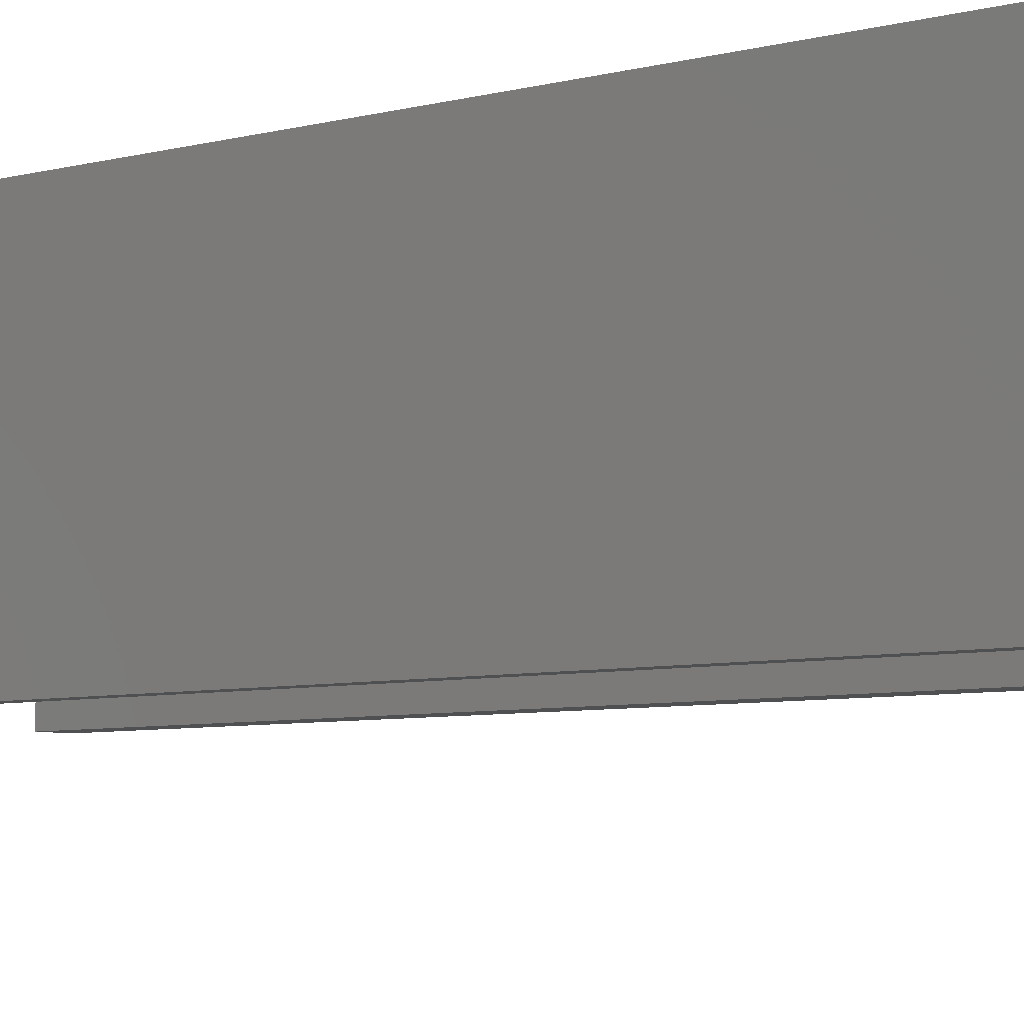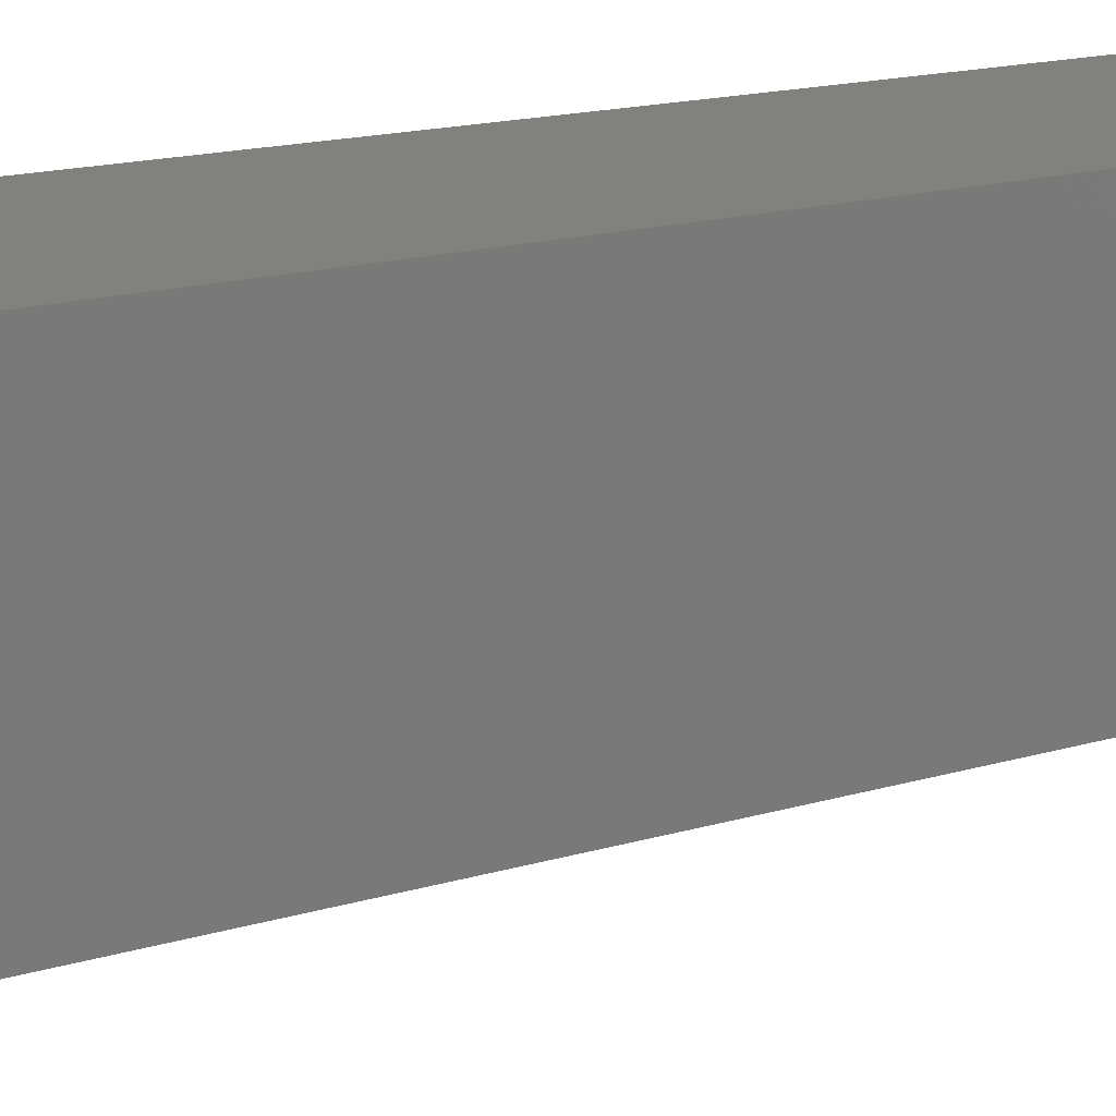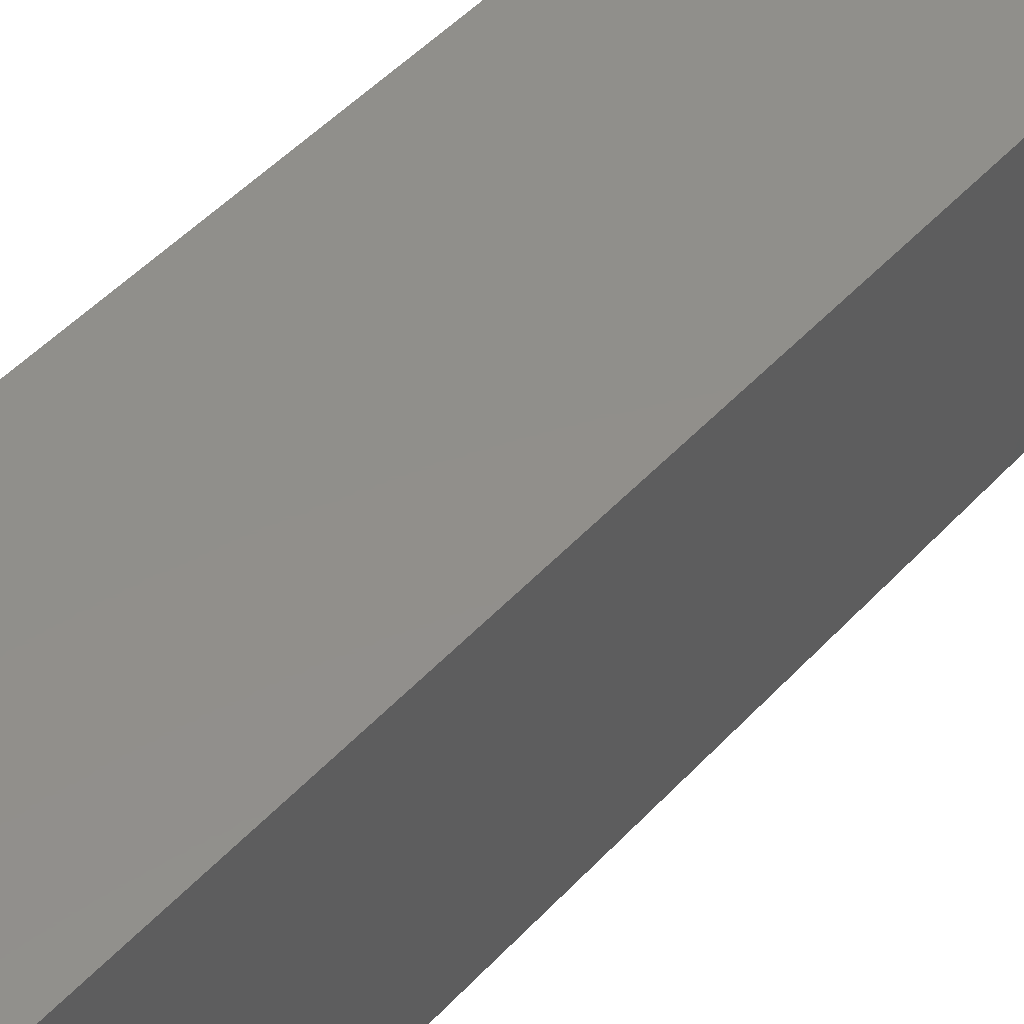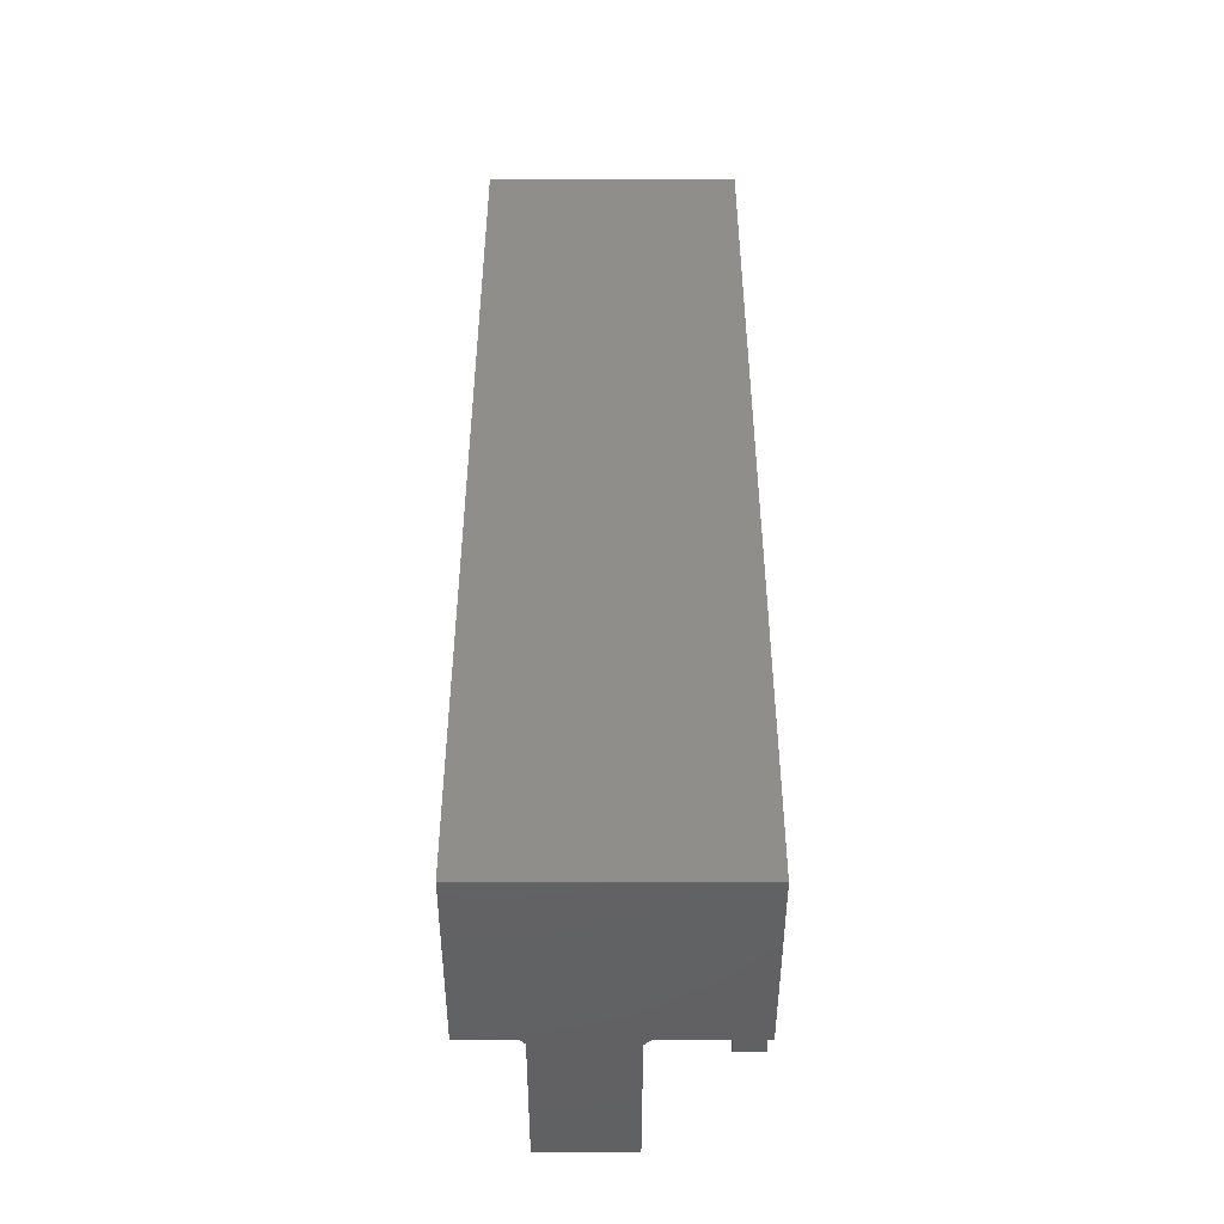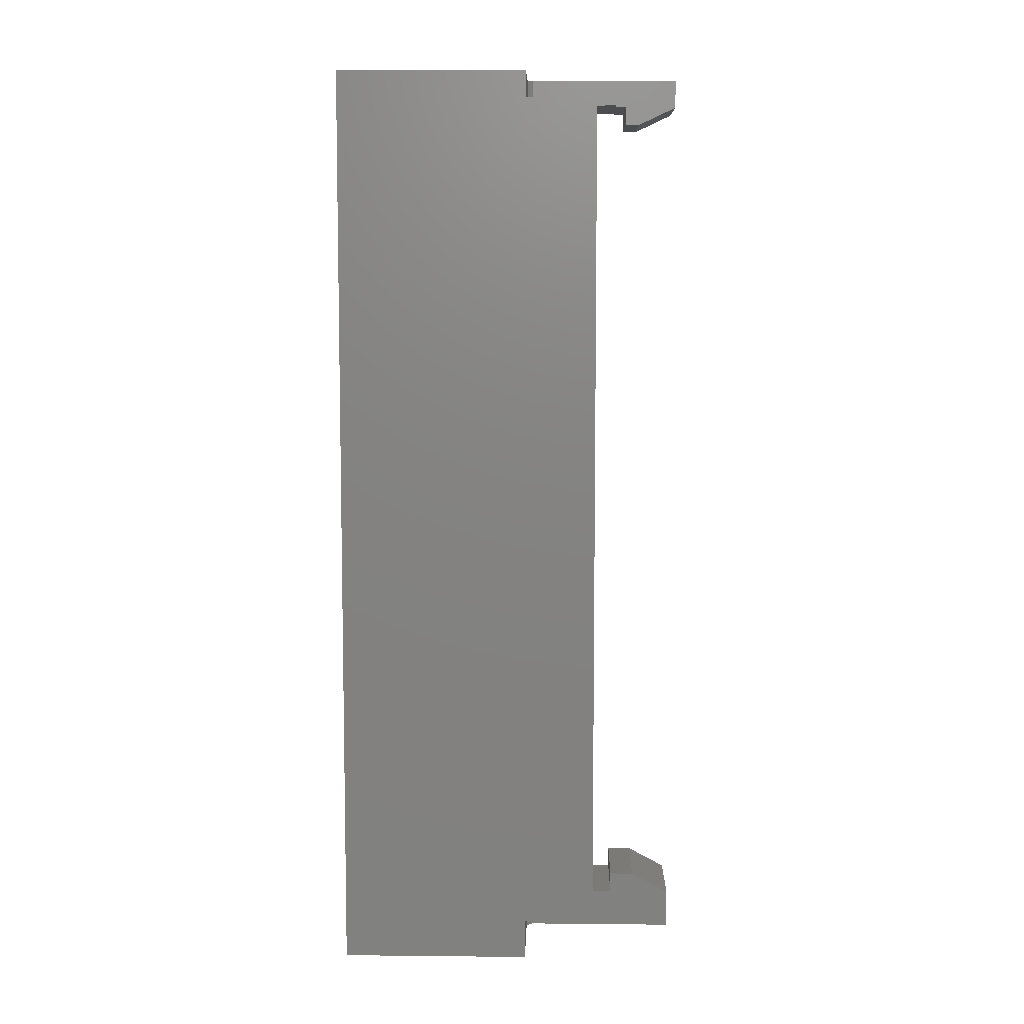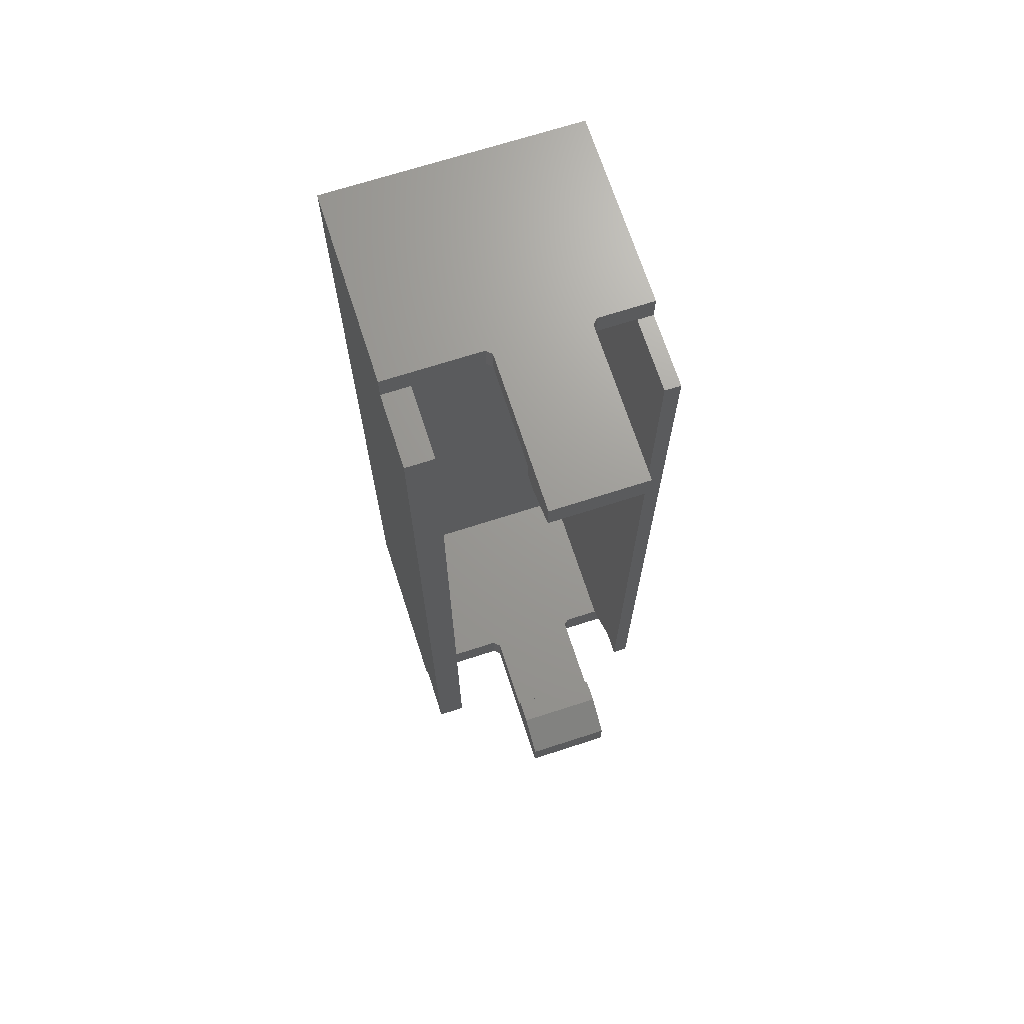
<metadata>
{"format":"stl","ext":"stl","renderer":"f3d","projection":"perspective","resolution":1024,"background":"white","views":[{"elev":-5.9,"azim":-50.0,"up":"+Z"},{"elev":15.2,"azim":56.5,"up":"+Z"},{"elev":50.3,"azim":41.1,"up":"+Z"},{"elev":-46.6,"azim":-0.1,"up":"+Y"},{"elev":7.3,"azim":91.6,"up":"+Y"},{"elev":69.5,"azim":162.1,"up":"+Y"}]}
</metadata>
<code>
# stl→obj: 100 verts, 196 faces
v 115.8 85.25 -3.4
v 112.2 84.55 -1.9
v 112.2 85.95 -4.9
v 119.3 88.15 6.9
v 119.3 88.15 -4.9
v 112.2 88.15 6.9
v 112.2 88.15 -4.9
v 119.3 15.85 6.8
v 119.3 15.85 -4.9
v 119.3 18.85 -7.629e-07
v 119.3 85.95 -4.9
v 119.3 84.55 -1.9
v 119.3 20.45 -1.9
v 119.3 18.85 -4.9
v 112.2 86.15 6.9
v 115.8 17.35 -4.9
v 112.2 18.85 -4.9
v 112.2 15.85 -4.9
v 112.2 20.45 -1.9
v 112.2 18.85 -7.629e-07
v 112.2 86.15 -7.629e-07
v 115.8 87.05 -4.9
v 112.2 86.05 -7.629e-07
v 112.2 86.05 -0.8
v 112.2 84.55 -0.8
v 112.2 15.85 6.9
v 119.3 84.55 -0.8
v 119.3 86.15 6.9
v 119.3 86.15 -7.629e-07
v 115.8 19.65 -3.4
v 119.3 86.05 -7.629e-07
v 119.3 86.05 -0.8
v 115.8 84.55 -1.35
v 115.8 20.45 -0.95
v 119.3 20.45 -7.629e-07
v 112.2 20.45 -7.629e-07
v 115.8 86.05 -0.4
v 115.8 85.3 -0.8
v 115.8 86.1 -7.629e-07
v 112.2 18.85 6.9
v 111.8 18.85 7.3
v 111.8 86.15 7.3
v 115.8 19.65 -7.629e-07
v 119.3 18.85 6.8
v 126.1 18.95 4.5
v 127.2 18.95 1.7
v 127.2 18.95 7.3
v 126.1 86.05 4.5
v 127.2 86.05 7.3
v 127.2 86.05 1.7
v 108.2 54.1 1.7
v 108.8 86.05 1.7
v 108.8 22.15 1.7
v 107.6 86.05 1.7
v 107.6 22.15 1.7
v 125 86.05 1.7
v 125 18.95 7.3
v 125 18.95 1.7
v 125 86.05 7.3
v 125 18.85 20.2
v 126.1 52.5 1.7
v 108.2 86.05 4.5
v 107.6 86.05 7.3
v 108.8 86.05 7.3
v 108.2 22.15 2.712
v 108.8 22.15 3.724
v 107.6 22.15 3.724
v 127.2 15.85 22.2
v 108.8 18.85 20.2
v 107.6 15.85 22.2
v 107.6 19.15 7.3
v 107.6 19.15 6.724
v 108.8 19.15 7.3
v 108.8 19.15 6.724
v 108.2 20.65 5.224
v 108.2 19.15 7.012
v 119.5 17.35 7.05
v 119.8 18.85 7.3
v 119.8 15.85 7.3
v 111.8 15.85 7.3
v 119.5 87.15 7.1
v 119.7 86.15 7.3
v 112 87.15 7.1
v 111.8 88.15 7.3
v 119.7 88.15 7.3
v 112 17.35 7.1
v 108.8 86.15 7.3
v 108.8 86.15 20.2
v 125 86.15 7.3
v 127.2 15.85 7.3
v 125 18.85 7.3
v 107.6 15.85 7.3
v 107.6 88.15 7.3
v 125 86.15 20.2
v 107.6 88.15 22.2
v 108.8 18.85 7.3
v 127.2 88.15 7.3
v 127.2 88.15 22.2
v 116.9 52.5 20.2
v 117.4 52 22.2
f 1 2 3
f 4 5 6
f 6 5 7
f 8 9 10
f 1 11 12
f 10 9 13
f 13 9 14
f 6 7 15
f 16 17 14
f 16 14 9
f 16 9 18
f 16 18 17
f 19 17 18
f 20 19 18
f 15 7 21
f 22 11 3
f 21 7 23
f 23 7 24
f 24 7 25
f 25 7 2
f 7 3 2
f 8 26 9
f 26 18 9
f 26 20 18
f 22 5 11
f 1 3 11
f 27 12 5
f 28 29 5
f 30 13 14
f 22 3 7
f 30 14 17
f 4 28 5
f 30 17 19
f 29 31 5
f 31 32 5
f 32 27 5
f 22 7 5
f 5 12 11
f 1 12 2
f 30 19 13
f 33 2 12
f 33 25 2
f 34 35 13
f 36 19 20
f 33 12 27
f 35 10 13
f 34 19 36
f 34 13 19
f 33 27 25
f 34 36 35
f 37 23 24
f 38 32 24
f 38 24 25
f 38 27 32
f 37 24 32
f 38 25 27
f 37 32 31
f 37 31 23
f 39 31 29
f 39 23 31
f 39 21 23
f 39 29 21
f 10 40 41
f 28 42 29
f 43 36 20
f 10 20 40
f 44 8 10
f 43 20 10
f 43 10 35
f 15 21 29
f 43 35 36
f 44 10 41
f 42 15 29
f 40 20 26
f 45 46 47
f 48 49 50
f 51 52 53
f 51 54 52
f 51 55 54
f 51 53 55
f 48 50 56
f 45 57 58
f 45 58 46
f 59 56 60
f 48 56 59
f 56 58 57
f 61 46 58
f 61 58 56
f 62 52 54
f 62 54 63
f 61 56 50
f 62 64 52
f 65 53 66
f 54 55 67
f 65 67 55
f 65 55 53
f 50 68 47
f 56 57 60
f 64 69 52
f 54 67 70
f 63 54 70
f 52 66 53
f 52 69 66
f 61 50 46
f 49 68 50
f 50 47 46
f 65 66 67
f 71 67 72
f 70 67 71
f 73 74 66
f 75 67 66
f 75 72 67
f 69 73 66
f 75 66 74
f 48 59 49
f 45 47 57
f 62 63 64
f 75 74 72
f 76 71 72
f 76 74 73
f 76 72 74
f 69 44 41
f 77 44 78
f 77 8 44
f 78 44 69
f 79 80 8
f 8 80 26
f 77 79 8
f 81 82 28
f 83 84 6
f 81 28 4
f 83 6 15
f 81 4 85
f 83 15 42
f 86 41 40
f 86 40 26
f 4 6 84
f 82 42 28
f 86 26 80
f 85 4 84
f 76 73 71
f 77 78 79
f 81 85 82
f 86 80 41
f 83 42 84
f 82 87 42
f 88 87 82
f 49 59 89
f 88 69 87
f 47 90 57
f 90 79 78
f 91 90 78
f 89 82 85
f 70 80 79
f 49 89 85
f 70 92 80
f 60 57 91
f 68 70 90
f 84 42 93
f 87 69 64
f 42 87 93
f 93 87 63
f 87 64 63
f 94 89 60
f 89 59 60
f 57 90 91
f 90 70 79
f 93 63 70
f 95 93 70
f 69 96 73
f 97 49 85
f 89 88 82
f 94 88 89
f 70 71 92
f 95 85 84
f 95 84 93
f 97 85 95
f 98 97 95
f 68 90 47
f 60 91 69
f 98 68 97
f 41 80 96
f 69 41 96
f 73 96 71
f 91 78 69
f 71 80 92
f 96 80 71
f 97 68 49
f 99 94 60
f 99 69 88
f 99 88 94
f 99 60 69
f 100 68 98
f 100 95 70
f 100 70 68
f 100 98 95

</code>
